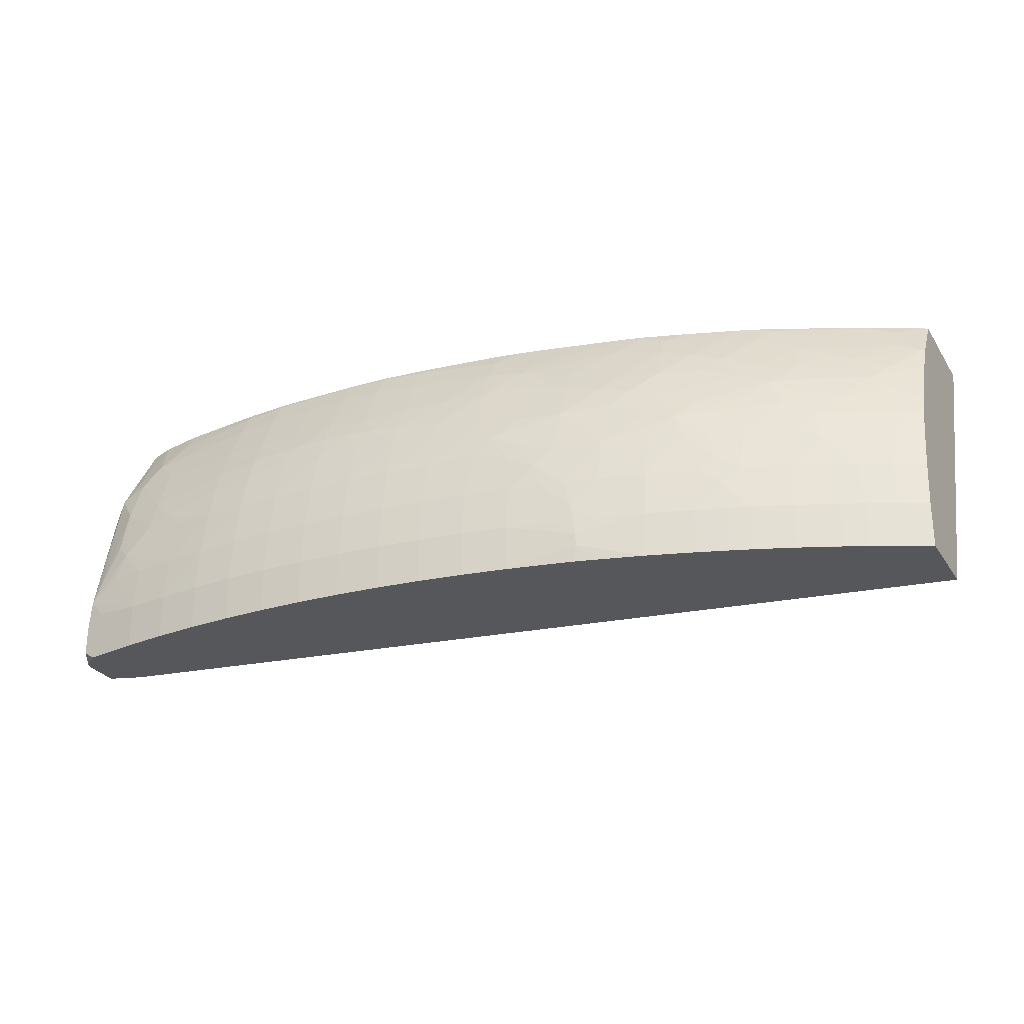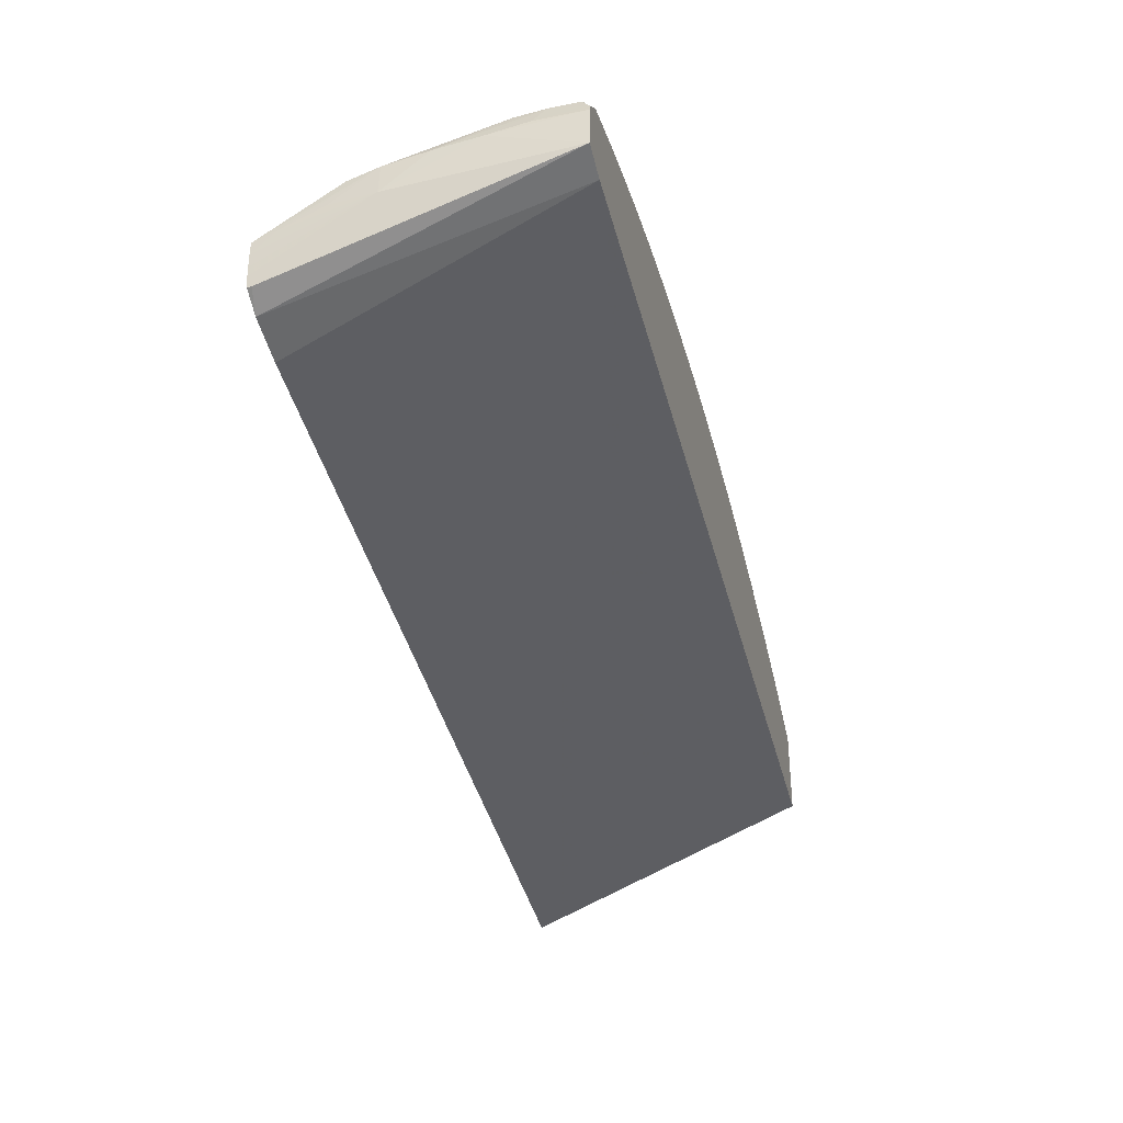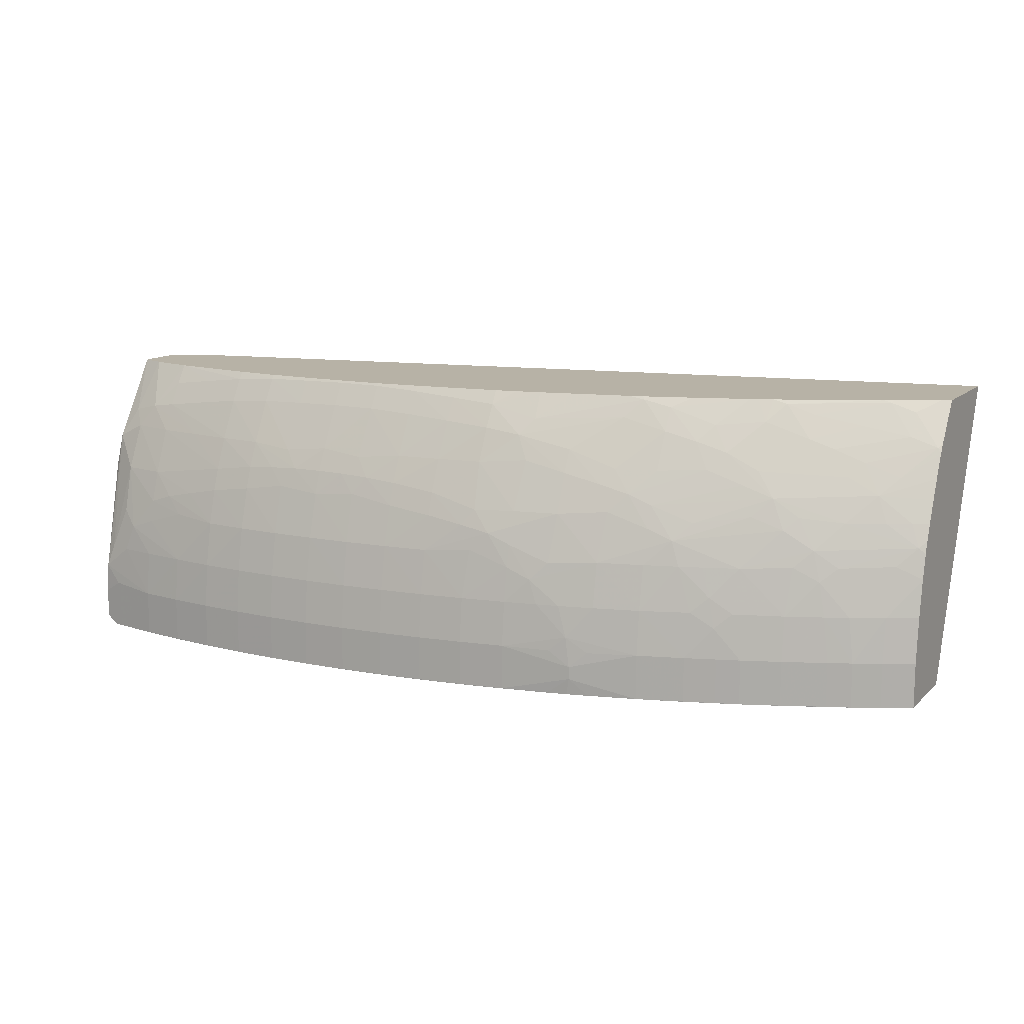
<metadata>
{"format":"obj","ext":"obj","renderer":"f3d","projection":"perspective","resolution":1024,"background":"white","views":[{"elev":-26.4,"azim":-153.9,"up":"+Z"},{"elev":-33.8,"azim":105.1,"up":"+Y"},{"elev":12.3,"azim":-152.5,"up":"+Z"}]}
</metadata>
<code>
v -0.07628 2.003 0.008702
v -0.07628 2.003 -0.008809
v -0.09368 2.002 0.008702
v -0.07628 2.001 0.0261
v -0.05888 2.003 0.008702
v -0.05888 2.003 -0.008809
v -0.09368 2.002 -0.008809
v -0.09368 2.002 -0.008698
v -0.1111 2.001 0.008702
v -0.09368 2.001 0.0261
v -0.07628 1.998 0.0435
v -0.05888 2.001 0.0261
v -0.04148 2.002 0.008702
v -0.04148 2.002 -0.008698
v -0.04148 2.002 -0.008809
v -0.1111 2.001 -0.008809
v -0.1111 2.001 -0.008698
v -0.1285 2 0.008702
v -0.1111 2 0.0261
v -0.09368 1.998 0.0435
v -0.07628 1.993 0.06089
v -0.05888 1.998 0.0435
v -0.04148 2 0.0261
v -0.02407 2 0.008702
v -0.02407 2 -0.008698
v -0.02407 2 -0.008809
v -0.1285 2 -0.008809
v -0.1285 2 -0.008698
v -0.1458 1.998 0.008702
v -0.1285 1.998 0.0261
v -0.1111 1.997 0.0435
v -0.09312 1.992 0.06238
v -0.1111 1.992 0.05931
v -0.06419 1.99 0.06989
v -0.0586 1.992 0.06247
v -0.08694 1.99 0.06977
v -0.07628 1.99 0.06995
v -0.04148 1.993 0.05974
v -0.04148 1.997 0.0435
v -0.02407 1.999 0.0261
v -0.006675 1.998 0.008702
v -0.006675 1.998 -0.008698
v -0.006675 1.998 -0.008809
v -0.1458 1.998 -0.008809
v -0.1458 1.998 -0.008698
v -0.1632 1.995 0.008702
v -0.1458 1.996 0.0261
v -0.1285 1.995 0.0435
v -0.1285 1.992 0.05693
v -0.09854 1.99 0.06917
v -0.1111 1.989 0.06801
v -0.07628 1.986 0.07865
v -0.0586 1.987 0.07673
v -0.04148 1.985 0.07829
v -0.05259 1.99 0.06931
v -0.09312 1.987 0.07665
v -0.04148 1.99 0.06844
v -0.02407 1.992 0.05721
v -0.02407 1.995 0.0435
v -0.006675 1.996 0.0261
v 0.01073 1.996 0.008702
v 0.01073 1.996 -0.008698
v 0.01073 1.996 -0.008809
v -0.1632 1.995 -0.008809
v -0.1632 1.995 -0.008698
v -0.19 1.99 0.002439
v -0.1817 1.991 0.008424
v -0.1882 1.99 0.01404
v -0.1632 1.993 0.0261
v -0.1632 1.991 0.03949
v -0.1474 1.992 0.04514
v -0.1542 1.99 0.05201
v -0.1426 1.991 0.05438
v -0.1285 1.989 0.06563
v -0.1111 1.985 0.07829
v -0.1285 1.983 0.07829
v -0.09368 1.977 0.09518
v -0.07628 1.977 0.09532
v -0.05888 1.977 0.09501
v -0.04148 1.977 0.0946
v -0.02407 1.976 0.09328
v -0.02407 1.983 0.07829
v -0.02407 1.989 0.06591
v -0.01022 1.991 0.05434
v 0.001383 1.99 0.0518
v -0.00532 1.992 0.04501
v 0.01073 1.991 0.04008
v 0.02128 1.99 0.03641
v 0.01073 1.994 0.0261
v 0.02514 1.991 0.0261
v 0.03677 1.99 0.01728
v 0.02983 1.992 0.01037
v 0.02826 1.992 -0.008809
v 0.01194 1.995 -0.008809
v -0.1822 1.991 -0.008809
v -0.1817 1.991 -0.008419
v -0.19 1.99 -0.002434
v -0.2154 1.983 0.008702
v -0.1967 1.988 0.008424
v -0.1847 1.989 0.0261
v -0.176 1.991 0.0261
v -0.2154 1.981 0.0261
v -0.198 1.986 0.0261
v -0.1726 1.99 0.03542
v -0.1632 1.989 0.04817
v -0.1474 1.988 0.06047
v -0.1806 1.982 0.06089
v -0.1632 1.985 0.06089
v -0.1458 1.981 0.07829
v -0.1111 1.977 0.09412
v -0.1285 1.976 0.09261
v -0.1458 1.975 0.09101
v -0.09368 1.972 0.1039
v -0.1111 1.972 0.1028
v -0.07628 1.972 0.104
v -0.05888 1.972 0.1037
v -0.04148 1.972 0.1033
v -0.02407 1.971 0.102
v -0.006675 1.975 0.09112
v 0.01073 1.974 0.08888
v -0.006675 1.981 0.07829
v 0.01073 1.979 0.07829
v 0.01073 1.985 0.06089
v -0.00532 1.988 0.06043
v 0.01073 1.989 0.04876
v 0.02809 1.982 0.06089
v 0.0275 1.987 0.04273
v 0.03382 1.989 0.0261
v 0.03736 1.99 0.005687
v 0.03844 1.974 0.07318
v 0.03993 1.976 0.06089
v 0.04059 1.978 0.0435
v 0.02983 1.992 -0.008809
v -0.189 1.99 -0.008809
v -0.1967 1.988 -0.008419
v -0.2154 1.983 -0.008809
v -0.2328 1.978 0.008702
v -0.198 1.983 0.0435
v -0.2339 1.975 0.02629
v -0.2283 1.974 0.0435
v -0.2154 1.978 0.0435
v -0.1793 1.987 0.04213
v -0.1996 1.977 0.06249
v -0.1948 1.974 0.07257
v -0.1806 1.976 0.07592
v -0.1645 1.977 0.07983
v -0.1596 1.974 0.0891
v -0.1285 1.971 0.1013
v -0.1458 1.97 0.09971
v -0.09552 1.971 0.1048
v -0.09368 1.972 0.1048
v -0.1329 1.968 0.1048
v -0.1145 1.97 0.1048
v -0.1111 1.97 0.1048
v -0.07787 1.972 0.1048
v -0.07628 1.972 0.1048
v -0.05888 1.971 0.1048
v -0.04148 1.971 0.1048
v -0.02407 1.969 0.1048
v -0.006675 1.97 0.09982
v 0.01073 1.964 0.1048
v 0.01073 1.969 0.09758
v 0.02059 1.973 0.08749
v 0.02708 1.975 0.0787
v 0.03736 1.99 -0.005672
v 0.04063 1.98 0.0261
v 0.04021 1.983 0.01037
v 0.03927 1.985 -0.008809
v 0.03219 1.97 0.08479
v 0.0374 1.956 0.1048
v 0.03823 1.958 0.09569
v 0.03945 1.964 0.0787
v 0.04115 1.964 0.06089
v 0.03233 1.991 -0.008809
v -0.1961 1.988 -0.008809
v -0.2328 1.978 -0.008809
v -0.2328 1.978 -0.008698
v -0.2444 1.974 0.008702
v -0.2429 1.973 0.02062
v -0.225 1.973 0.05304
v -0.2154 1.974 0.057
v -0.2404 1.972 0.03222
v -0.237 1.971 0.0435
v -0.2064 1.972 0.06937
v -0.1996 1.97 0.07833
v -0.1806 1.971 0.08462
v -0.1987 1.96 0.09704
v -0.1645 1.969 0.09522
v -0.1455 1.966 0.1048
v -0.1637 1.963 0.1048
v -0.154 1.965 0.1048
v 0.02788 1.96 0.1048
v 0.04063 1.968 -0.008809
v 0.04025 1.982 -0.008809
v 0.04021 1.983 -0.008809
v 0.03771 1.951 0.1048
v 0.03768 1.945 0.1048
v 0.03757 1.942 0.1048
v 0.03702 1.937 0.1048
v 0.03702 1.937 0.1032
v -0.2445 1.974 -0.008809
v -0.2444 1.974 -0.008698
v -0.2531 1.971 0.008702
v -0.2676 1.963 0.0261
v -0.2493 1.97 0.02629
v -0.2502 1.966 0.0435
v -0.264 1.957 0.05795
v -0.252 1.96 0.06261
v -0.2316 1.968 0.05966
v -0.2154 1.971 0.0657
v -0.2333 1.96 0.07916
v -0.2154 1.966 0.07829
v -0.2154 1.958 0.09251
v -0.205 1.955 0.1037
v -0.1986 1.955 0.1048
v -0.1922 1.957 0.1048
v -0.1768 1.96 0.1048
v 0.0284 1.932 0.1048
v 0.02809 1.964 -0.008809
v -0.2531 1.971 -0.008809
v -0.2676 1.965 0.008702
v -0.2836 1.958 0.008702
v -0.2814 1.957 0.0261
v -0.2787 1.956 0.03919
v -0.2689 1.959 0.04439
v -0.2756 1.955 0.05078
v -0.2689 1.953 0.06261
v -0.2589 1.955 0.06956
v -0.2473 1.957 0.07394
v -0.2394 1.954 0.08553
v -0.2278 1.956 0.08921
v -0.2154 1.953 0.1012
v -0.2061 1.954 0.1048
v -0.2041 1.954 0.1048
v -0.2228 1.948 0.1048
v 0.01073 1.927 0.1048
v -0.3137 1.866 0.1048
v -0.3137 1.911 -0.008809
v -0.2676 1.965 -0.008809
v -0.2676 1.965 -0.008698
v -0.2836 1.958 -0.008698
v -0.2923 1.955 0.008702
v -0.2901 1.954 0.0261
v -0.2847 1.952 0.04439
v -0.285 1.947 0.06089
v -0.3111 1.938 0.05215
v -0.2951 1.938 0.07098
v -0.2676 1.947 0.07829
v -0.252 1.953 0.07916
v -0.2333 1.951 0.09529
v -0.251 1.944 0.09679
v -0.2436 1.941 0.1048
v -0.3137 1.909 0.1048
v -0.3137 1.944 -0.008809
v -0.2837 1.958 -0.008809
v -0.2923 1.955 -0.008809
v -0.3024 1.95 0.008702
v -0.3024 1.948 0.0261
v -0.3042 1.943 0.04521
v -0.2991 1.94 0.06089
v -0.3078 1.936 0.06089
v -0.3137 1.939 0.04062
v -0.3137 1.937 0.05011
v -0.3137 1.935 0.05467
v -0.2884 1.935 0.08257
v -0.2836 1.94 0.07739
v -0.3137 1.933 0.06089
v -0.3137 1.929 0.06942
v -0.3137 1.926 0.07709
v -0.3015 1.932 0.07739
v -0.2768 1.938 0.08738
v -0.2676 1.94 0.09082
v -0.2572 1.937 0.1033
v -0.252 1.938 0.1048
v -0.2466 1.94 0.1048
v -0.3137 1.919 0.08949
v -0.3102 1.911 0.1048
v -0.3123 1.921 0.08814
v -0.3137 1.944 -0.008698
v -0.3027 1.949 -0.008809
v -0.3024 1.95 -0.008809
v -0.3024 1.95 -0.008698
v -0.3137 1.944 0.008702
v -0.3137 1.942 0.02274
v -0.3137 1.942 0.0261
v -0.3137 1.939 0.04042
v -0.3024 1.923 0.09192
v -0.3137 1.921 0.08581
v -0.285 1.929 0.0957
v -0.2676 1.935 0.09952
v -0.2932 1.92 0.104
v -0.2906 1.921 0.1048
v -0.2587 1.935 0.1048
v -0.2562 1.936 0.1048
v -0.3137 1.921 0.0874
v -0.3023 1.915 0.1048
v -0.3024 1.918 0.1006
v -0.294 1.919 0.1048
v -0.2926 1.92 0.1048
f 1 2 8
f 1 8 3
f 1 3 10
f 1 10 4
f 1 4 12
f 1 12 5
f 1 5 6
f 1 6 2
f 2 6 15
f 2 15 26
f 2 26 43
f 2 43 63
f 2 63 94
f 2 94 93
f 2 93 133
f 2 133 174
f 2 174 168
f 2 168 195
f 2 195 194
f 2 194 193
f 2 193 219
f 2 219 238
f 2 238 254
f 2 254 280
f 2 280 281
f 2 281 256
f 2 256 255
f 2 255 239
f 2 239 220
f 2 220 201
f 2 201 176
f 2 176 136
f 2 136 175
f 2 175 134
f 2 134 95
f 2 95 64
f 2 64 44
f 2 44 27
f 2 27 16
f 2 16 7
f 2 7 8
f 3 8 17
f 3 17 9
f 3 9 10
f 4 10 11
f 4 11 12
f 5 12 23
f 5 23 13
f 5 13 14
f 5 14 6
f 6 14 15
f 7 16 17
f 7 17 8
f 9 17 28
f 9 28 18
f 9 18 30
f 9 30 19
f 9 19 10
f 10 19 31
f 10 31 20
f 10 20 11
f 11 20 21
f 11 21 22
f 11 22 12
f 12 22 23
f 13 23 24
f 13 24 25
f 13 25 14
f 14 25 26
f 14 26 15
f 16 27 28
f 16 28 17
f 18 28 45
f 18 45 29
f 18 29 30
f 19 30 31
f 20 32 21
f 20 31 33
f 20 33 32
f 21 34 35
f 21 35 22
f 21 32 36
f 21 36 37
f 21 37 34
f 22 35 38
f 22 38 39
f 22 39 23
f 23 39 40
f 23 40 24
f 24 40 41
f 24 41 42
f 24 42 25
f 25 42 43
f 25 43 26
f 27 44 45
f 27 45 28
f 29 45 65
f 29 65 46
f 29 46 47
f 29 47 30
f 30 47 48
f 30 48 31
f 31 48 49
f 31 49 33
f 32 33 50
f 32 50 36
f 33 51 50
f 33 49 74
f 33 74 51
f 34 37 52
f 34 52 53
f 34 53 54
f 34 54 55
f 34 55 35
f 35 55 38
f 36 50 56
f 36 56 52
f 36 52 37
f 38 55 57
f 38 57 83
f 38 83 58
f 38 58 39
f 39 58 59
f 39 59 40
f 40 59 60
f 40 60 41
f 41 60 61
f 41 61 62
f 41 62 42
f 42 62 63
f 42 63 43
f 44 64 65
f 44 65 45
f 46 65 97
f 46 97 66
f 46 66 67
f 46 67 68
f 46 68 69
f 46 69 47
f 47 69 70
f 47 70 71
f 47 71 48
f 48 71 72
f 48 72 73
f 48 73 49
f 49 73 74
f 50 51 75
f 50 75 56
f 51 74 76
f 51 76 75
f 52 56 77
f 52 77 78
f 52 78 79
f 52 79 53
f 53 79 80
f 53 80 54
f 54 57 55
f 54 80 81
f 54 81 82
f 54 82 57
f 56 75 77
f 57 82 83
f 58 83 84
f 58 84 59
f 59 84 85
f 59 85 86
f 59 86 87
f 59 87 60
f 60 87 88
f 60 88 89
f 60 89 61
f 61 89 90
f 61 90 91
f 61 91 92
f 61 92 93
f 61 93 62
f 62 93 94
f 62 94 63
f 64 95 65
f 65 95 96
f 65 96 97
f 66 97 136
f 66 136 98
f 66 98 99
f 66 99 68
f 66 68 67
f 68 100 101
f 68 101 69
f 68 99 98
f 68 98 102
f 68 102 103
f 68 103 100
f 69 101 104
f 69 104 70
f 70 105 72
f 70 72 71
f 70 104 105
f 72 106 73
f 72 105 107
f 72 107 108
f 72 108 106
f 73 106 74
f 74 106 109
f 74 109 76
f 75 110 77
f 75 76 111
f 75 111 110
f 76 109 112
f 76 112 111
f 77 113 78
f 77 110 114
f 77 114 113
f 78 113 115
f 78 115 116
f 78 116 79
f 79 116 117
f 79 117 80
f 80 117 81
f 81 117 118
f 81 118 119
f 81 119 82
f 82 119 120
f 82 120 121
f 82 121 83
f 83 121 122
f 83 122 123
f 83 123 124
f 83 124 84
f 84 124 123
f 84 123 85
f 85 123 125
f 85 125 86
f 86 125 87
f 87 125 88
f 88 126 127
f 88 127 128
f 88 128 91
f 88 91 90
f 88 90 89
f 88 125 126
f 91 129 92
f 91 128 130
f 91 130 131
f 91 131 132
f 91 132 129
f 92 129 165
f 92 165 133
f 92 133 93
f 95 134 97
f 95 97 96
f 97 134 135
f 97 135 136
f 98 136 177
f 98 177 137
f 98 137 102
f 100 104 101
f 100 103 138
f 100 138 104
f 102 137 139
f 102 139 140
f 102 140 141
f 102 141 138
f 102 138 103
f 104 138 142
f 104 142 105
f 105 142 107
f 106 108 109
f 107 142 138
f 107 138 143
f 107 143 144
f 107 144 145
f 107 145 108
f 108 145 146
f 108 146 109
f 109 146 147
f 109 147 112
f 110 111 114
f 111 112 148
f 111 148 114
f 112 147 149
f 112 149 148
f 113 114 150
f 113 150 151
f 113 151 115
f 114 148 152
f 114 152 153
f 114 153 154
f 114 154 150
f 115 151 155
f 115 155 156
f 115 156 157
f 115 157 116
f 116 157 117
f 117 158 159
f 117 159 118
f 117 157 158
f 118 160 119
f 118 159 161
f 118 161 160
f 119 160 120
f 120 162 163
f 120 163 121
f 120 160 162
f 121 163 122
f 122 163 164
f 122 164 123
f 123 164 126
f 123 126 125
f 126 164 130
f 126 130 128
f 126 128 127
f 129 132 166
f 129 166 167
f 129 167 168
f 129 168 165
f 130 164 169
f 130 169 170
f 130 170 131
f 131 170 171
f 131 171 172
f 131 172 173
f 131 173 132
f 132 173 166
f 133 165 174
f 134 175 135
f 135 175 136
f 136 176 177
f 137 177 202
f 137 202 178
f 137 178 179
f 137 179 139
f 138 141 180
f 138 180 181
f 138 181 143
f 139 179 182
f 139 182 140
f 140 180 141
f 140 182 183
f 140 183 180
f 143 184 144
f 143 181 184
f 144 184 185
f 144 185 186
f 144 186 145
f 145 186 147
f 145 147 146
f 147 186 187
f 147 187 188
f 147 188 149
f 148 149 152
f 149 189 152
f 149 188 190
f 149 190 191
f 149 191 189
f 150 154 153
f 150 153 152
f 150 152 189
f 150 189 191
f 150 191 190
f 150 190 217
f 150 217 216
f 150 216 215
f 150 215 234
f 150 234 233
f 150 233 235
f 150 235 252
f 150 252 275
f 150 275 274
f 150 274 294
f 150 294 293
f 150 293 292
f 150 292 299
f 150 299 298
f 150 298 296
f 150 296 277
f 150 277 253
f 150 253 237
f 150 237 236
f 150 236 218
f 150 218 199
f 150 199 198
f 150 198 197
f 150 197 196
f 150 196 170
f 150 170 192
f 150 192 161
f 150 161 159
f 150 159 158
f 150 158 157
f 150 157 156
f 150 156 155
f 150 155 151
f 160 161 162
f 161 192 163
f 161 163 162
f 163 192 169
f 163 169 164
f 165 168 174
f 166 173 193
f 166 193 194
f 166 194 195
f 166 195 167
f 167 195 168
f 169 192 170
f 170 196 171
f 171 196 173
f 171 173 172
f 173 196 197
f 173 197 198
f 173 198 199
f 173 199 200
f 173 200 193
f 176 201 202
f 176 202 177
f 178 202 220
f 178 220 203
f 178 203 179
f 179 203 204
f 179 204 205
f 179 205 182
f 180 183 206
f 180 206 207
f 180 207 208
f 180 208 209
f 180 209 210
f 180 210 184
f 180 184 181
f 182 205 206
f 182 206 183
f 184 210 211
f 184 211 212
f 184 212 185
f 185 212 213
f 185 213 186
f 186 213 187
f 187 213 214
f 187 214 188
f 188 214 215
f 188 215 216
f 188 216 217
f 188 217 190
f 193 200 218
f 193 218 219
f 199 218 200
f 201 220 202
f 203 220 240
f 203 240 221
f 203 221 204
f 204 221 222
f 204 222 223
f 204 223 224
f 204 224 225
f 204 225 206
f 204 206 205
f 206 225 226
f 206 226 207
f 207 226 227
f 207 227 228
f 207 228 208
f 208 228 209
f 209 228 210
f 210 228 229
f 210 229 211
f 211 229 230
f 211 230 231
f 211 231 212
f 212 231 213
f 213 231 232
f 213 232 214
f 214 233 234
f 214 234 215
f 214 232 235
f 214 235 233
f 218 236 219
f 219 236 237
f 219 237 238
f 220 239 240
f 221 240 241
f 221 241 222
f 222 241 256
f 222 256 242
f 222 242 223
f 223 242 243
f 223 243 224
f 224 226 225
f 224 243 244
f 224 244 226
f 226 245 227
f 226 244 246
f 226 246 245
f 227 245 228
f 228 245 247
f 228 247 248
f 228 248 249
f 228 249 230
f 228 230 229
f 230 250 231
f 230 249 251
f 230 251 250
f 231 250 232
f 232 250 252
f 232 252 235
f 237 253 276
f 237 276 295
f 237 295 288
f 237 288 269
f 237 269 268
f 237 268 267
f 237 267 264
f 237 264 263
f 237 263 262
f 237 262 286
f 237 286 285
f 237 285 284
f 237 284 283
f 237 283 279
f 237 279 254
f 237 254 238
f 239 255 241
f 239 241 240
f 241 255 256
f 242 256 282
f 242 282 257
f 242 257 258
f 242 258 243
f 243 258 259
f 243 259 244
f 244 259 246
f 245 260 247
f 245 246 260
f 246 261 260
f 246 259 262
f 246 262 263
f 246 263 264
f 246 264 261
f 247 265 266
f 247 266 248
f 247 260 261
f 247 261 267
f 247 267 268
f 247 268 269
f 247 269 270
f 247 270 265
f 248 271 272
f 248 272 249
f 248 266 265
f 248 265 271
f 249 272 251
f 250 251 252
f 251 272 273
f 251 273 274
f 251 274 275
f 251 275 252
f 253 277 278
f 253 278 276
f 254 279 280
f 256 281 282
f 257 282 279
f 257 279 283
f 257 283 284
f 257 284 285
f 257 285 258
f 258 285 286
f 258 286 262
f 258 262 259
f 261 264 267
f 265 270 278
f 265 278 287
f 265 287 271
f 269 288 270
f 270 288 278
f 271 287 272
f 272 287 289
f 272 289 290
f 272 290 273
f 273 290 291
f 273 291 292
f 273 292 293
f 273 293 294
f 273 294 274
f 276 278 295
f 277 296 297
f 277 297 278
f 278 297 287
f 278 288 295
f 279 282 280
f 280 282 281
f 287 297 291
f 287 291 289
f 289 291 290
f 291 298 299
f 291 299 292
f 291 297 296
f 291 296 298

</code>
